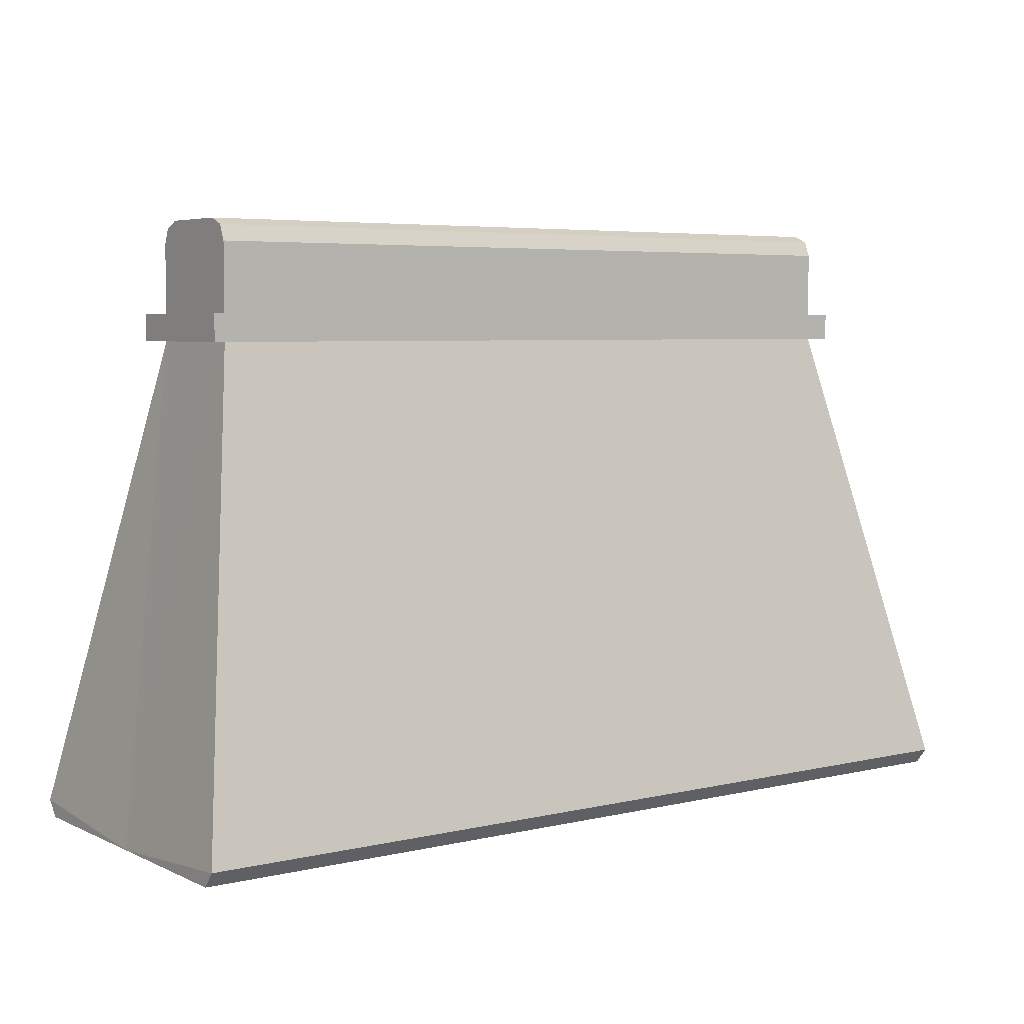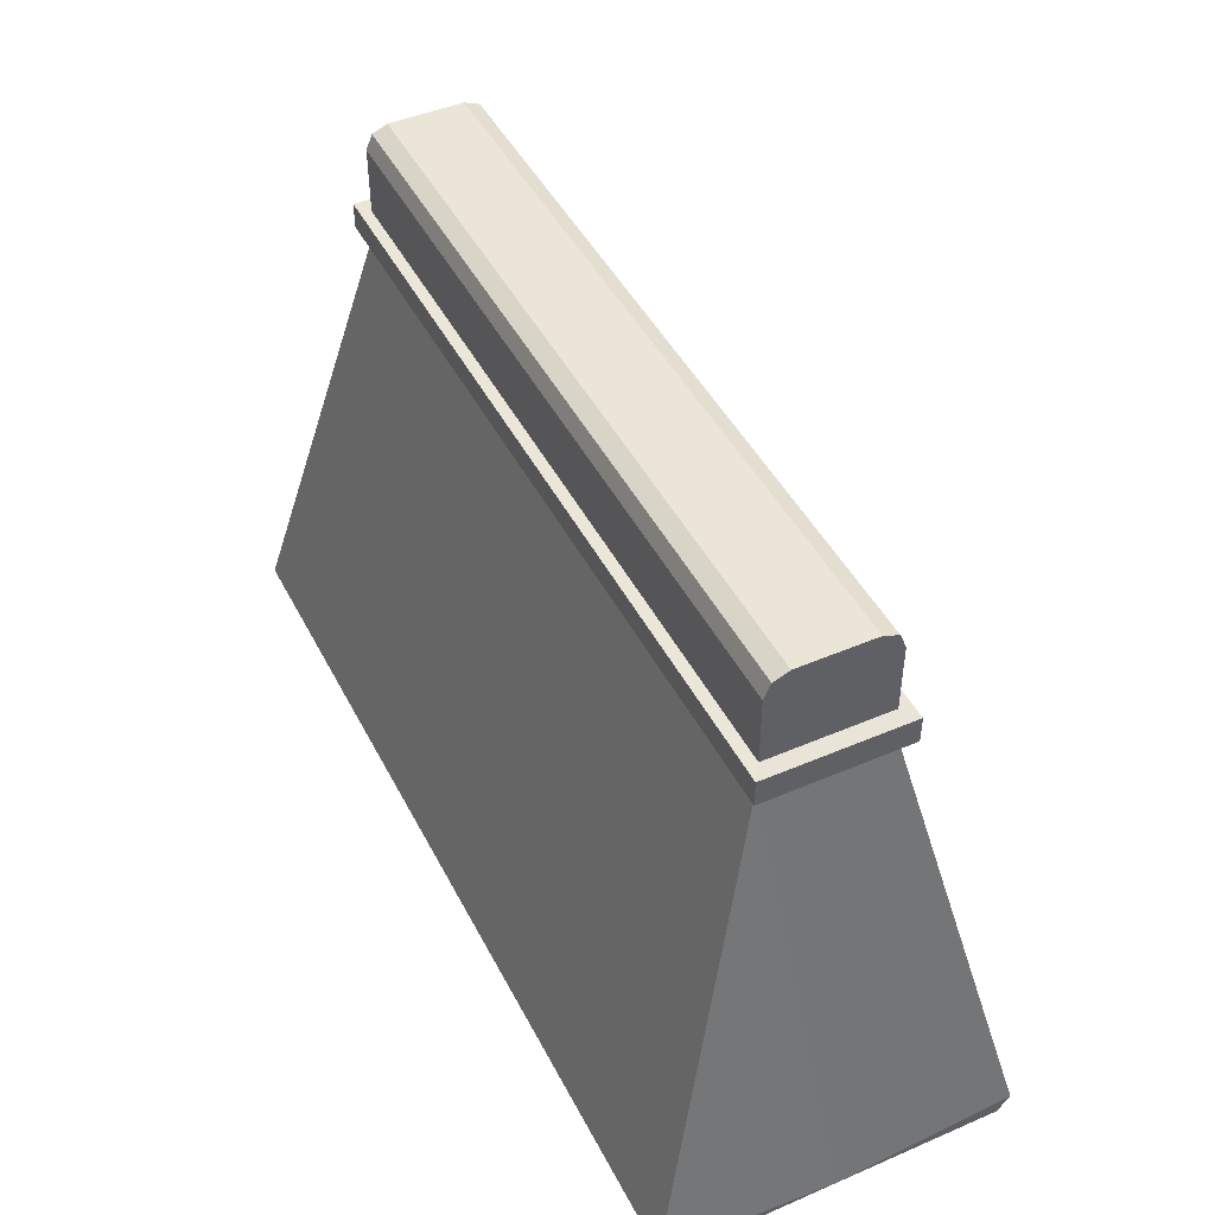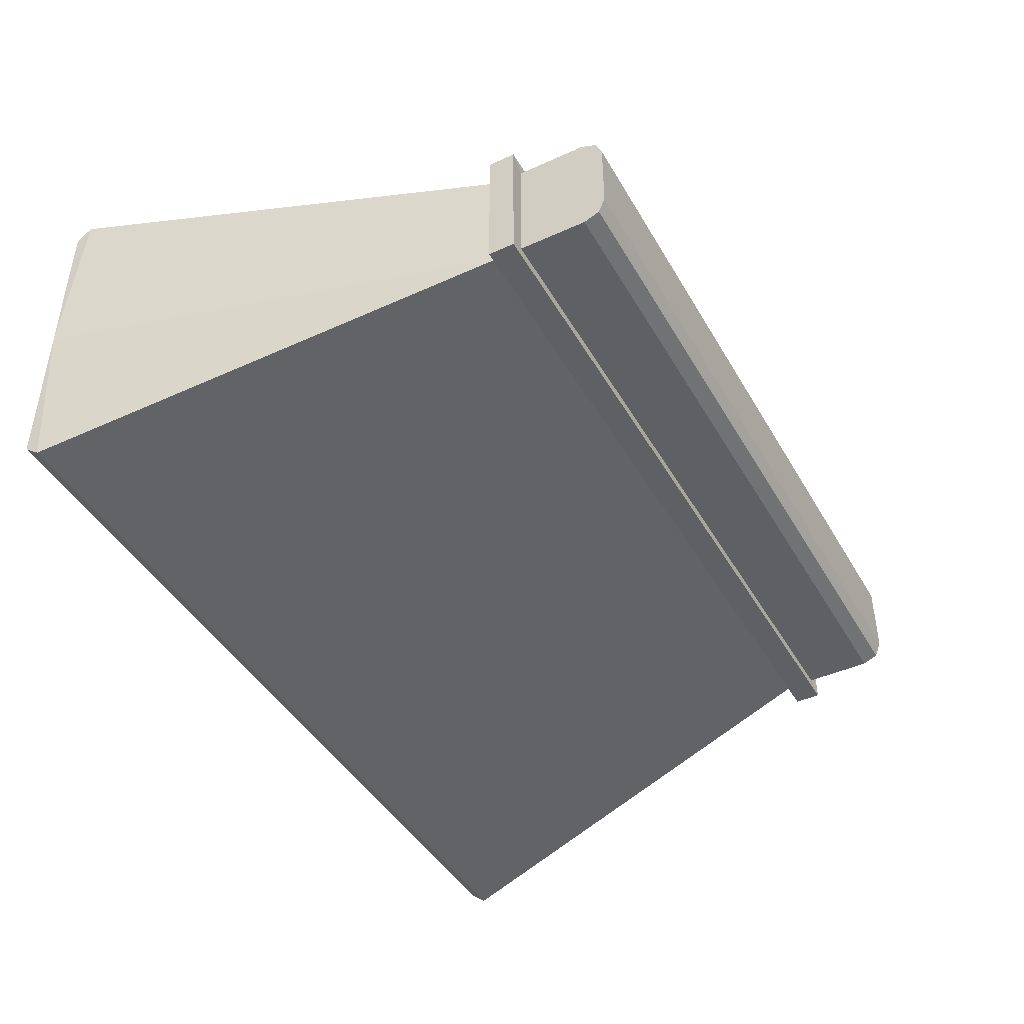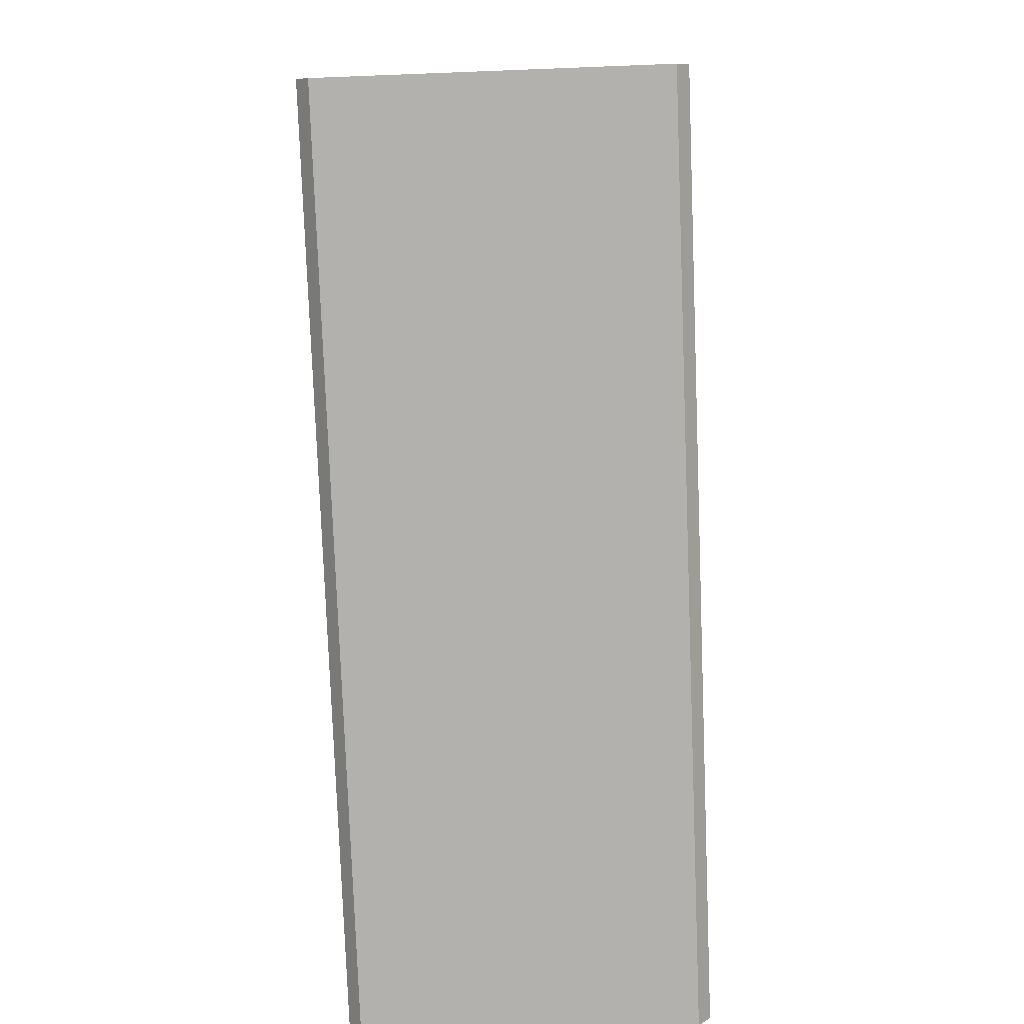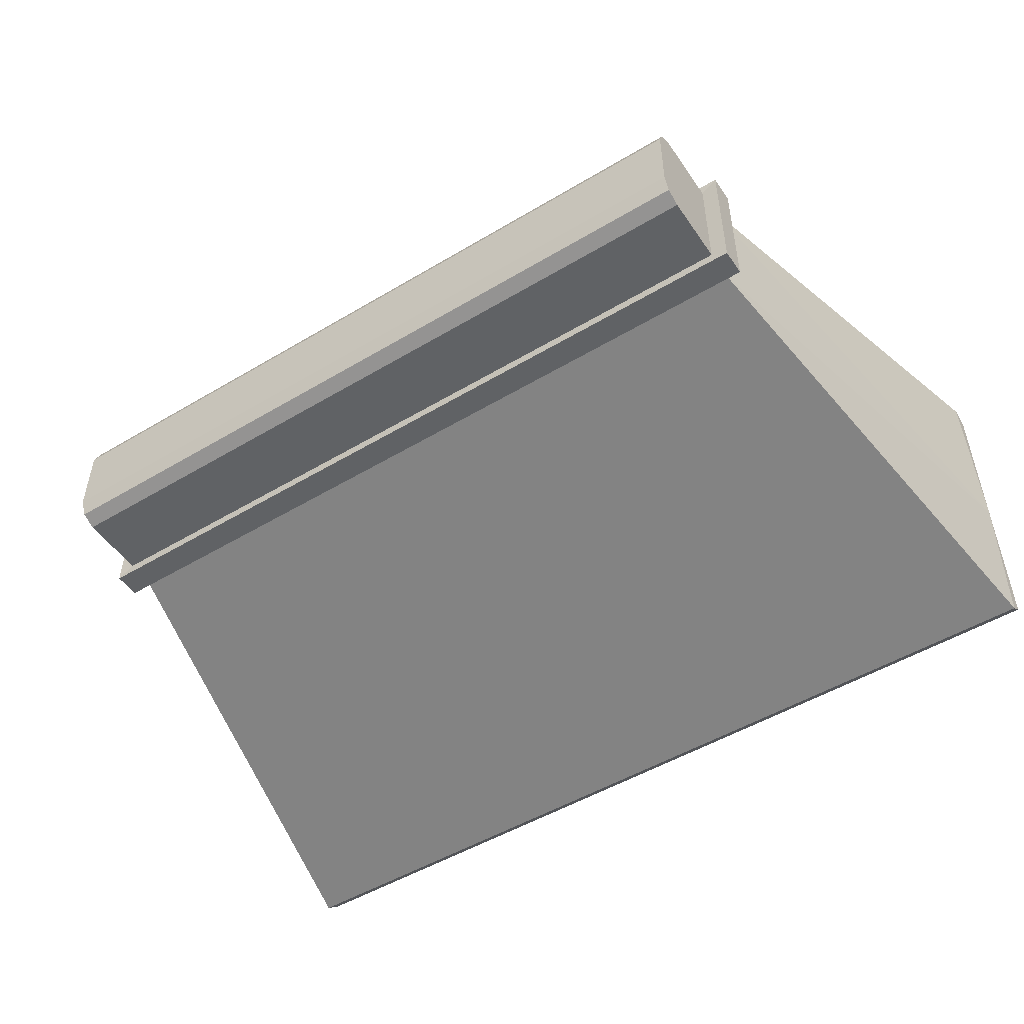
<metadata>
{"format":"obj","ext":"obj","renderer":"f3d","projection":"perspective","resolution":1024,"background":"white","views":[{"elev":5.2,"azim":-35.9,"up":"+Y"},{"elev":45.9,"azim":-116.2,"up":"+Y"},{"elev":-43.7,"azim":118.1,"up":"+Z"},{"elev":-79.2,"azim":92.2,"up":"+Y"},{"elev":-50.5,"azim":-146.8,"up":"+Z"}]}
</metadata>
<code>
o Cube.004_Cube.006
v -1.52 -0.9476 -0.587
v -1.52 -0.9476 -0.587
v 1.249 0.9265 -0.2
v 1.52 -1 0
v 1.249 0.9265 -0.2
v -1.52 -1 0
v 1.304 0.6131 -0.2384
v 1.249 0.7 0
v 1.304 0.6131 -0.2384
v -1.249 0.615 0.2
v 1.249 0.615 0
v -1.249 0.615 0
v 1.304 0.7019 0.2384
v 1.304 0.6131 -0.2384
v -1.52 -1 0.546
v 1.304 0.7019 0
v -1.52 -1 0.546
v -1.249 0.7 -0.2
v 1.304 0.6131 0
v -1.249 0.7 -0.2
v -1.249 0.7 -0.2
v -1.304 0.7019 0.2384
v 1.249 0.9785 0.1785
v -1.304 0.7019 0.2384
v -1.304 0.7019 0.2384
v -1.249 0.9785 0.1785
v 1.52 -0.9476 0.587
v 1.52 -1 0.546
v -1.304 0.7019 -0.2384
v -1.304 0.7019 -0.2384
v 1.249 0.7 -0.2
v -1.304 0.7019 -0.2384
v -1.249 0.7 0.2
v -1.249 0.7 0.2
v 1.304 0.7019 -0.2384
v -1.304 0.7019 -0.2384
v -1.249 0.7 0.2
v 1.249 1 -0.1265
v 1.249 1 -0.1265
v -1.249 1 0
v 1.249 0.9785 -0.1785
v -1.249 0.9265 -0.2
v -1.249 1 0
v -1.249 1 0
v 1.249 0.9785 -0.1785
v 1.52 -1 -0.546
v -1.52 -1 -0.546
v 1.249 0.9785 -0.1785
v 1.304 0.6131 0.2384
v -1.249 0.9265 -0.2
v -1.249 0.9265 -0.2
v 1.304 0.6131 0.2384
v 1.304 0.6131 0.2384
v 1.249 0.615 0.2
v 1.304 0.6131 0.2384
v 1.52 -0.9476 0.587
v 1.52 -0.9476 0.587
v -1.52 -0.9476 0.587
v -1.52 -0.9476 0.587
v 1.249 0.7 0.2
v 1.249 0.9785 0.1785
v -1.249 0.7 0.2
v 1.249 0.9785 0.1785
v -1.249 0.9785 0.1785
v -1.249 0.7 0
v -1.249 0.9785 0.1785
v 1.304 0.7019 0.2384
v 1.304 0.7019 0.2384
v 1.304 0.7019 0.2384
v 1.304 0.7019 -0.2384
v 1.304 0.7019 -0.2384
v 1.304 0.7019 -0.2384
v 1.249 0.7 0.2
v 1.249 0.7 0.2
v 1.249 0.7 0.2
v 1.249 1 0
v 1.249 1 0
v 1.249 1 0
v 1.249 0.7 -0.2
v 1.249 0.7 -0.2
v -1.249 1 0
v 1.249 0.7 -0.2
v 1.304 0.6131 0
v 1.249 1 0
v 1.304 0.6131 0
v 1.304 0.6131 0
v 1.52 -1 0.546
v 1.52 -1 0.546
v -1.52 -1 -0.546
v -1.52 -1 -0.546
v 1.52 -0.9476 -0.587
v 1.52 -0.9476 -0.587
v -1.304 0.6131 0.2384
v -1.304 0.6131 0.2384
v -1.304 0.6131 0.2384
v -1.304 0.6131 0.2384
v -1.304 0.7019 0.2384
v -1.304 0.6131 -0.2384
v -1.304 0.6131 -0.2384
v -1.304 0.6131 -0.2384
v -1.52 -1 0
v -1.52 -1 0
v -1.304 0.7019 0
v -1.52 -1 0
v 1.249 0.615 -0.2
v 1.249 0.615 -0.2
v 1.249 0.615 -0.2
v -1.304 0.6131 0
v -1.249 0.615 -0.2
v -1.249 0.615 -0.2
v -1.249 0.615 -0.2
v 1.249 1 0.1265
v -1.249 1 0.1265
v -1.249 0.615 0
v -1.249 0.615 0
v -1.249 0.615 0
v -1.304 0.6131 0
v 1.249 0.9265 0.2
v -1.304 0.6131 0
v -1.249 0.9265 0.2
v -1.52 -0.9476 0.587
v -1.304 0.6131 0
v 1.52 -1 -0.546
v -1.52 -1 0.546
v 1.52 -1 -0.546
v 1.52 -1 0
v 1.52 -1 0
v 1.52 -1 0
v 1.249 0.615 0
v 1.249 0.615 0
v 1.304 0.6131 -0.2384
v 1.249 0.615 -0.2
v 1.249 0.615 0
v 1.249 0.7 0
v 1.249 0.7 0
v 1.249 0.7 0
v 1.304 0.7019 0
v 1.304 0.7019 0
v 1.304 0.7019 0
v -1.249 0.7 -0.2
v -1.249 0.615 0.2
v -1.249 0.615 0.2
v -1.249 0.615 0.2
v 1.249 0.615 0.2
v 1.249 0.615 0.2
v -1.249 0.615 -0.2
v 1.249 0.615 0.2
v -1.249 0.9785 -0.1785
v -1.304 0.6131 -0.2384
v -1.249 0.9785 -0.1785
v -1.249 1 -0.1265
v -1.249 1 -0.1265
v 1.249 0.9265 0.2
v 1.249 0.9265 0.2
v -1.249 0.9265 0.2
v 1.249 1 -0.1265
v -1.249 0.9265 0.2
v -1.249 1 -0.1265
v -1.249 0.9785 -0.1785
v -1.249 1 0.1265
v 1.249 0.9265 -0.2
v -1.249 1 0.1265
v 1.249 1 0.1265
v 1.249 1 0.1265
v -1.52 -0.9476 -0.587
v -1.304 0.7019 0
v -1.304 0.7019 0
v -1.304 0.7019 0
v -1.249 0.7 0
v -1.249 0.7 0
v 1.52 -0.9476 -0.587
v -1.249 0.7 0
v -1.304 0.7019 0
v 1.249 1 0.1265
v 1.249 0.9265 0.2
v -1.249 1 -0.1265
v -1.249 0.7 -0.2
v -1.249 0.7 0.2
v 1.249 0.9265 -0.2
v 1.249 0.9785 -0.1785
v -1.249 0.7 -0.2
v 1.249 0.9265 -0.2
v -1.52 -0.9476 0.587
v 1.249 0.9785 0.1785
v 1.304 0.7019 0.2384
v 1.304 0.7019 0.2384
v 1.304 0.7019 -0.2384
v 1.304 0.7019 -0.2384
v -1.249 0.7 0.2
v 1.249 1 -0.1265
v 1.249 0.615 0.2
v -1.249 1 0
v 1.304 0.7019 0
v 1.304 0.6131 -0.2384
v 1.304 0.6131 0.2384
v 1.52 -1 0.546
v 1.52 -0.9476 0.587
v -1.52 -0.9476 -0.587
v -1.304 0.6131 0.2384
v -1.304 0.7019 0.2384
v -1.304 0.6131 -0.2384
v -1.304 0.7019 -0.2384
v 1.52 -1 0
v 1.52 -1 0
v -1.52 -1 -0.546
v -1.52 -1 0.546
v 1.249 0.615 -0.2
v 1.52 -0.9476 -0.587
v 1.249 0.615 -0.2
v 1.52 -1 0
v -1.52 -0.9476 -0.587
v -1.304 0.6131 0
v -1.249 0.615 -0.2
v -1.52 -1 0
v -1.52 -1 0
v -1.249 0.615 -0.2
v -1.304 0.6131 0
v -1.304 0.6131 0
v -1.304 0.6131 0
v 1.52 -1 -0.546
v 1.52 -1 0
v 1.52 -1 0
v -1.249 0.615 0.2
v 1.304 0.6131 0
v 1.249 0.7 -0.2
v 1.249 1 0
v 1.249 0.7 0
v 1.249 0.7 0.2
v 1.304 0.7019 0
v 1.304 0.7019 0
v -1.249 0.9785 0.1785
v -1.52 -0.9476 0.587
v 1.249 0.615 0.2
v 1.249 0.615 0.2
v -1.249 0.9785 -0.1785
v -1.249 1 0
v -1.249 1 -0.1265
v 1.249 0.9265 0.2
v 1.249 0.9265 0.2
v 1.249 0.9265 0.2
v 1.249 0.9265 0.2
v -1.249 0.9265 0.2
v -1.249 0.9265 0.2
v -1.249 0.9265 0.2
v -1.249 1 0
v -1.249 1 0.1265
v -1.249 1 0.1265
v -1.249 0.7 -0.2
v -1.249 0.7 0
v -1.249 0.7 0.2
v -1.304 0.7019 0
v 1.249 0.615 0.2
v 1.249 0.7 0
v -1.249 0.7 0
v -1.52 -1 0
v -1.52 -1 0
v 1.249 1 0
v 1.52 -1 0
v -1.249 1 0
v 1.304 0.6131 0
v -1.249 0.615 0.2
v -1.304 0.6131 0.2384
v 1.304 0.7019 0
v 1.249 1 0.1265
v -1.52 -0.9476 0.587
v 1.249 0.615 -0.2
v 1.249 0.615 -0.2
v -1.304 0.6131 -0.2384
v 1.249 1 -0.1265
v 1.249 0.9265 -0.2
v 1.249 0.9265 -0.2
v 1.249 0.9265 -0.2
v -1.249 0.9265 -0.2
v -1.249 0.9265 -0.2
v -1.249 0.9265 -0.2
v -1.52 -0.9476 -0.587
f 264 61 239
f 261 114 255
f 259 164 77
f 44 170 244
f 33 168 24
f 142 116 212
f 252 55 86
f 258 206 102
f 147 58 56
f 138 195 85
f 185 94 52
f 200 218 96
f 228 193 136
f 144 10 93
f 37 13 74
f 113 23 112
f 231 154 63
f 238 189 60
f 196 121 124
f 27 128 233
f 76 272 39
f 101 111 2
f 190 192 84
f 176 150 273
f 248 251 65
f 219 12 216
f 107 129 224
f 205 127 6
f 1 106 91
f 194 230 19
f 100 187 7
f 217 202 98
f 16 225 8
f 149 146 132
f 35 21 80
f 180 237 156
f 179 159 41
f 140 161 31
f 198 220 47
f 207 4 208
f 75 253 240
f 135 257 241
f 78 163 153
f 256 17 265
f 59 141 104
f 43 162 174
f 254 34 243
f 242 64 160
f 246 245 155
f 250 172 173
f 223 122 95
f 145 260 130
f 126 87 15
f 191 143 232
f 263 68 53
f 67 25 262
f 22 167 119
f 73 69 139
f 234 199 49
f 178 97 186
f 247 26 184
f 66 157 175
f 118 120 62
f 88 57 183
f 28 204 197
f 203 133 54
f 226 227 5
f 134 82 271
f 270 48 269
f 276 90 215
f 214 115 213
f 38 151 40
f 274 20 169
f 249 81 275
f 236 152 51
f 18 30 166
f 117 109 99
f 266 83 14
f 89 125 210
f 211 110 267
f 9 70 137
f 268 32 72
f 108 103 29
f 229 71 79
f 201 209 131
f 188 36 177
f 45 148 158
f 3 50 235
f 181 42 182
f 165 92 123
f 11 222 105
f 221 46 171

</code>
